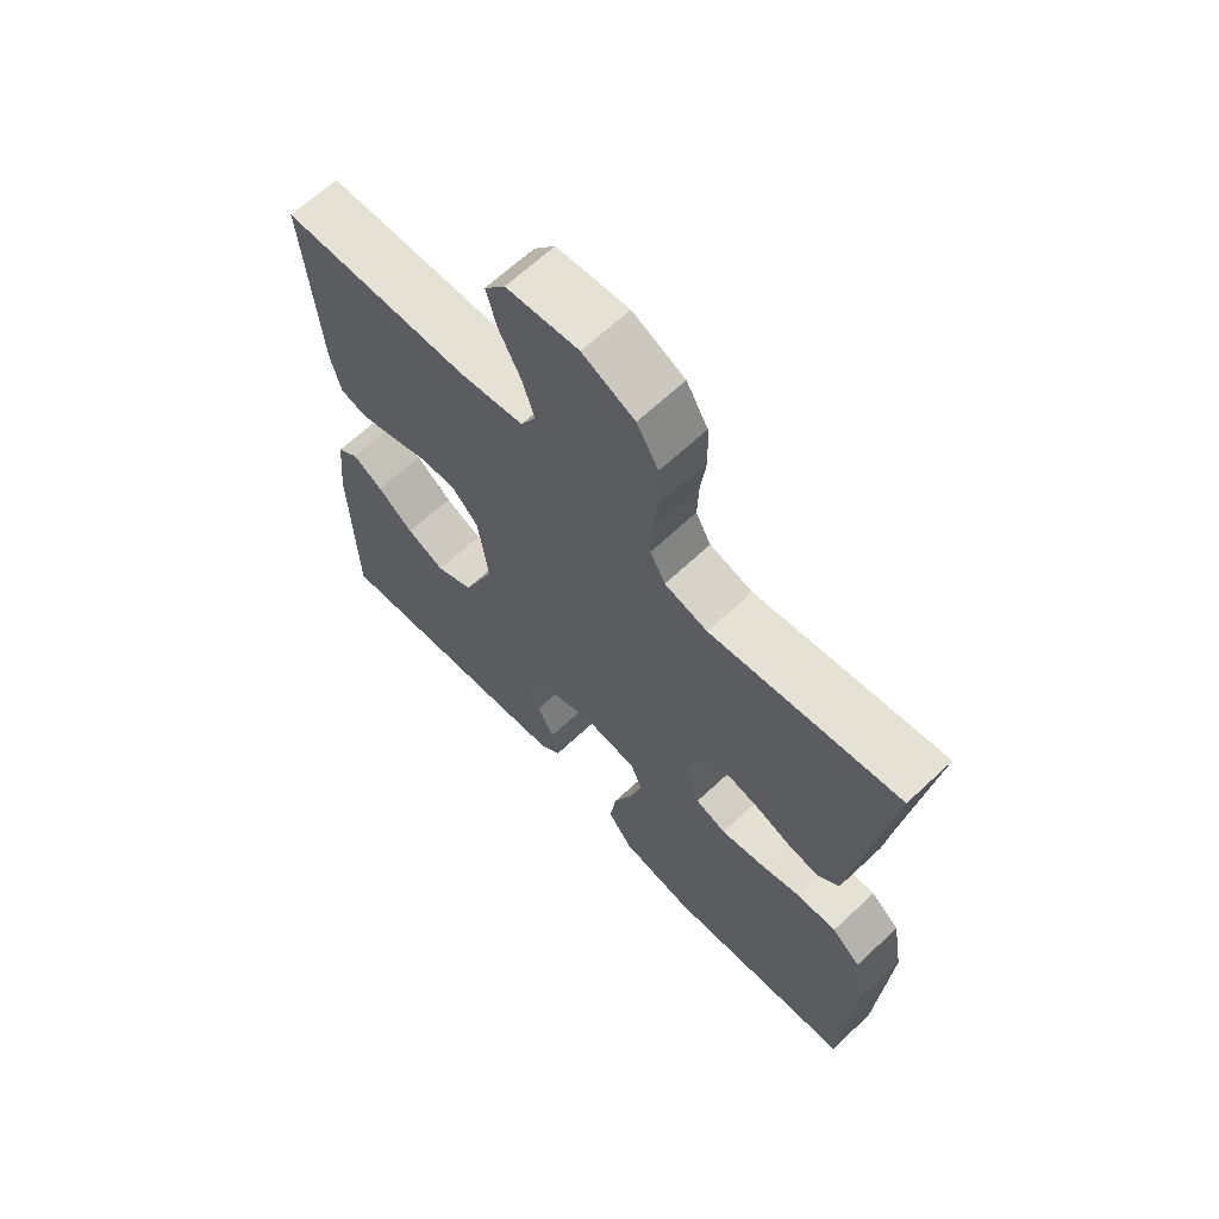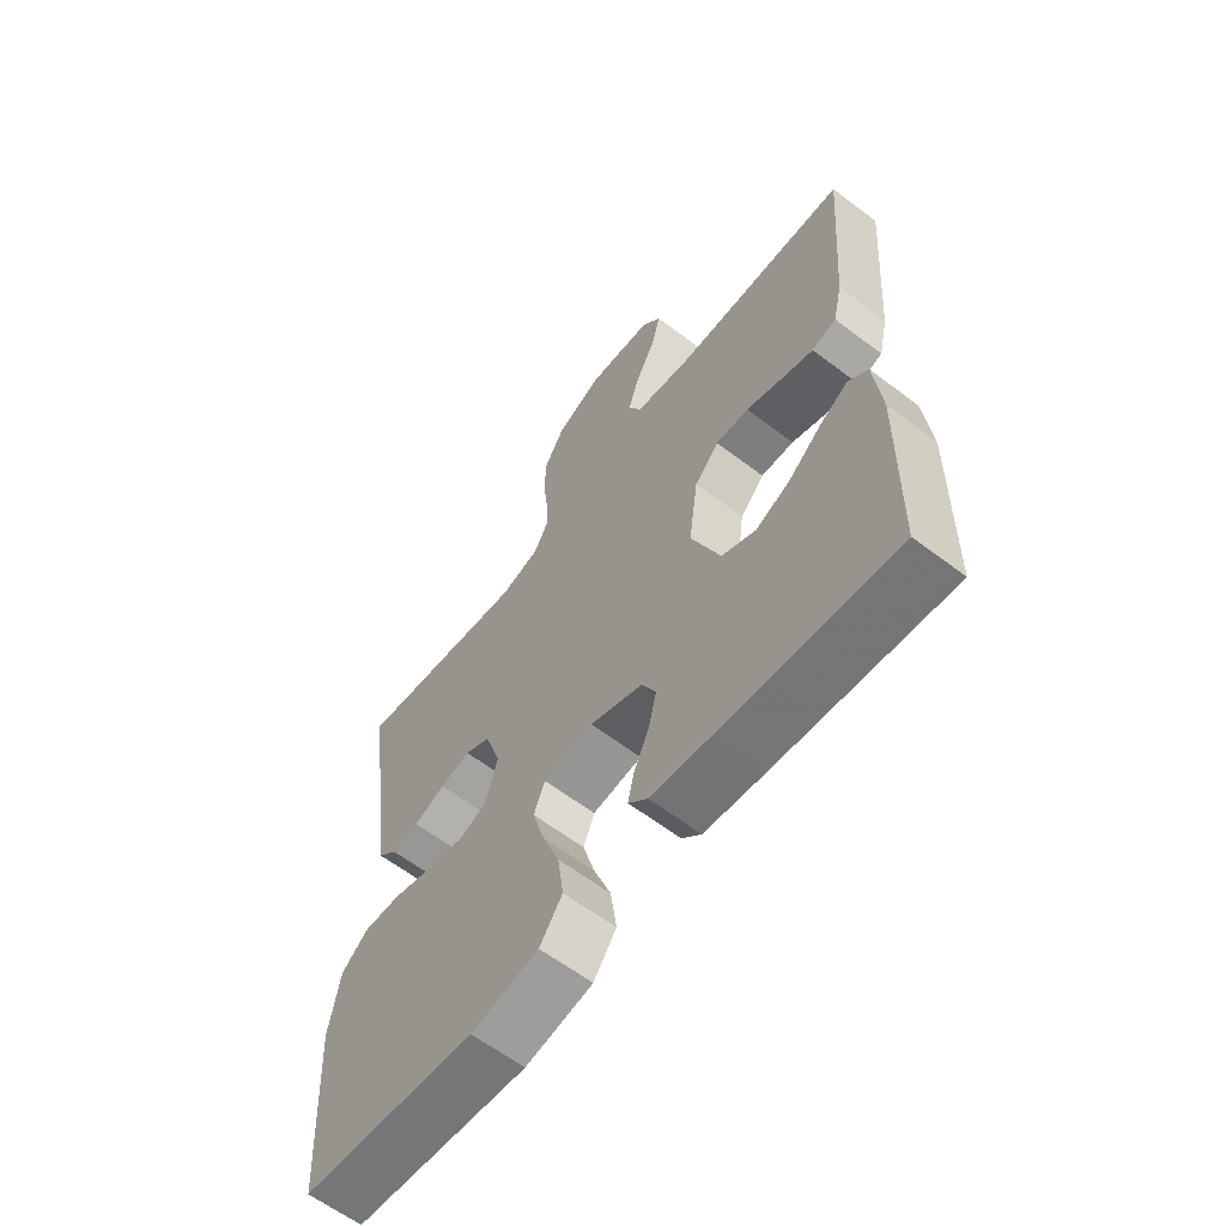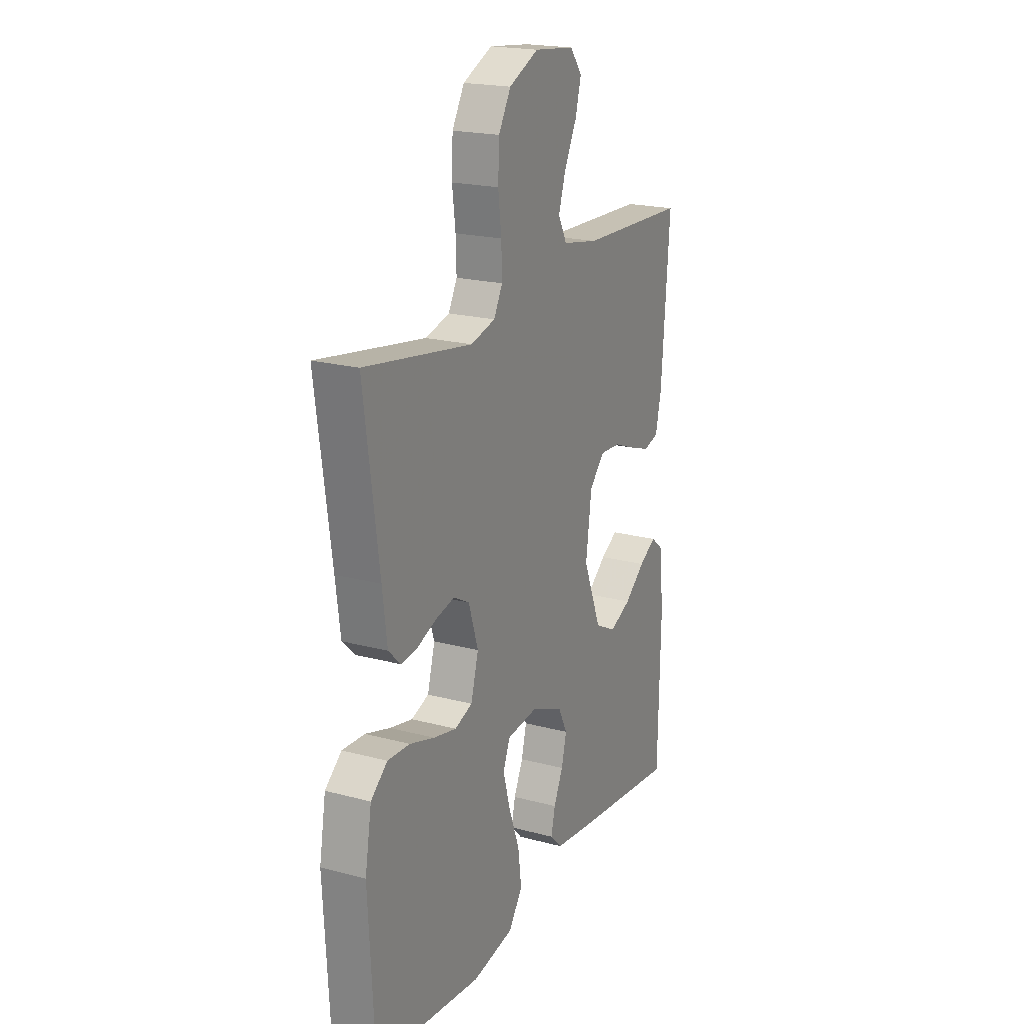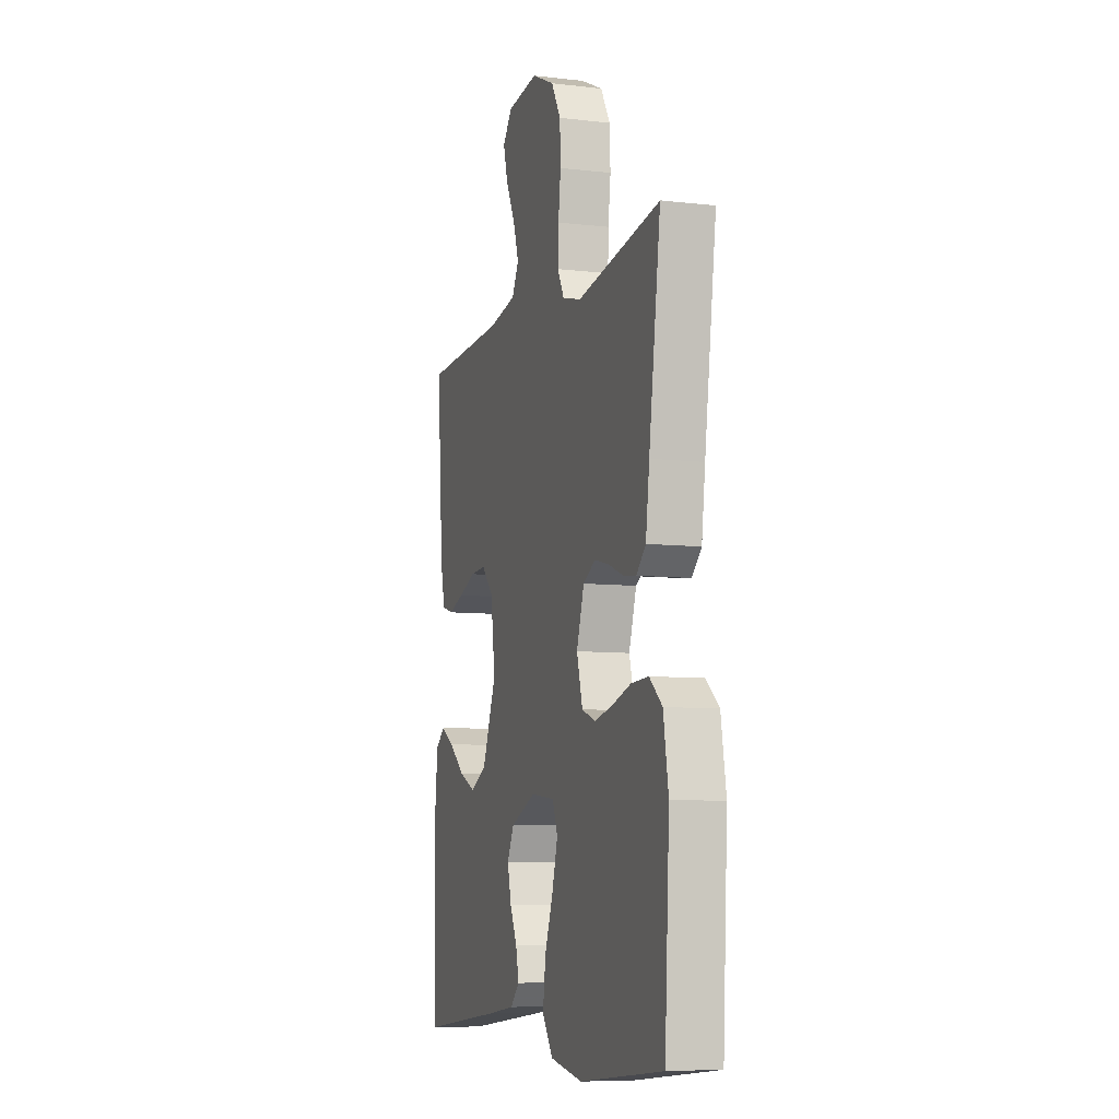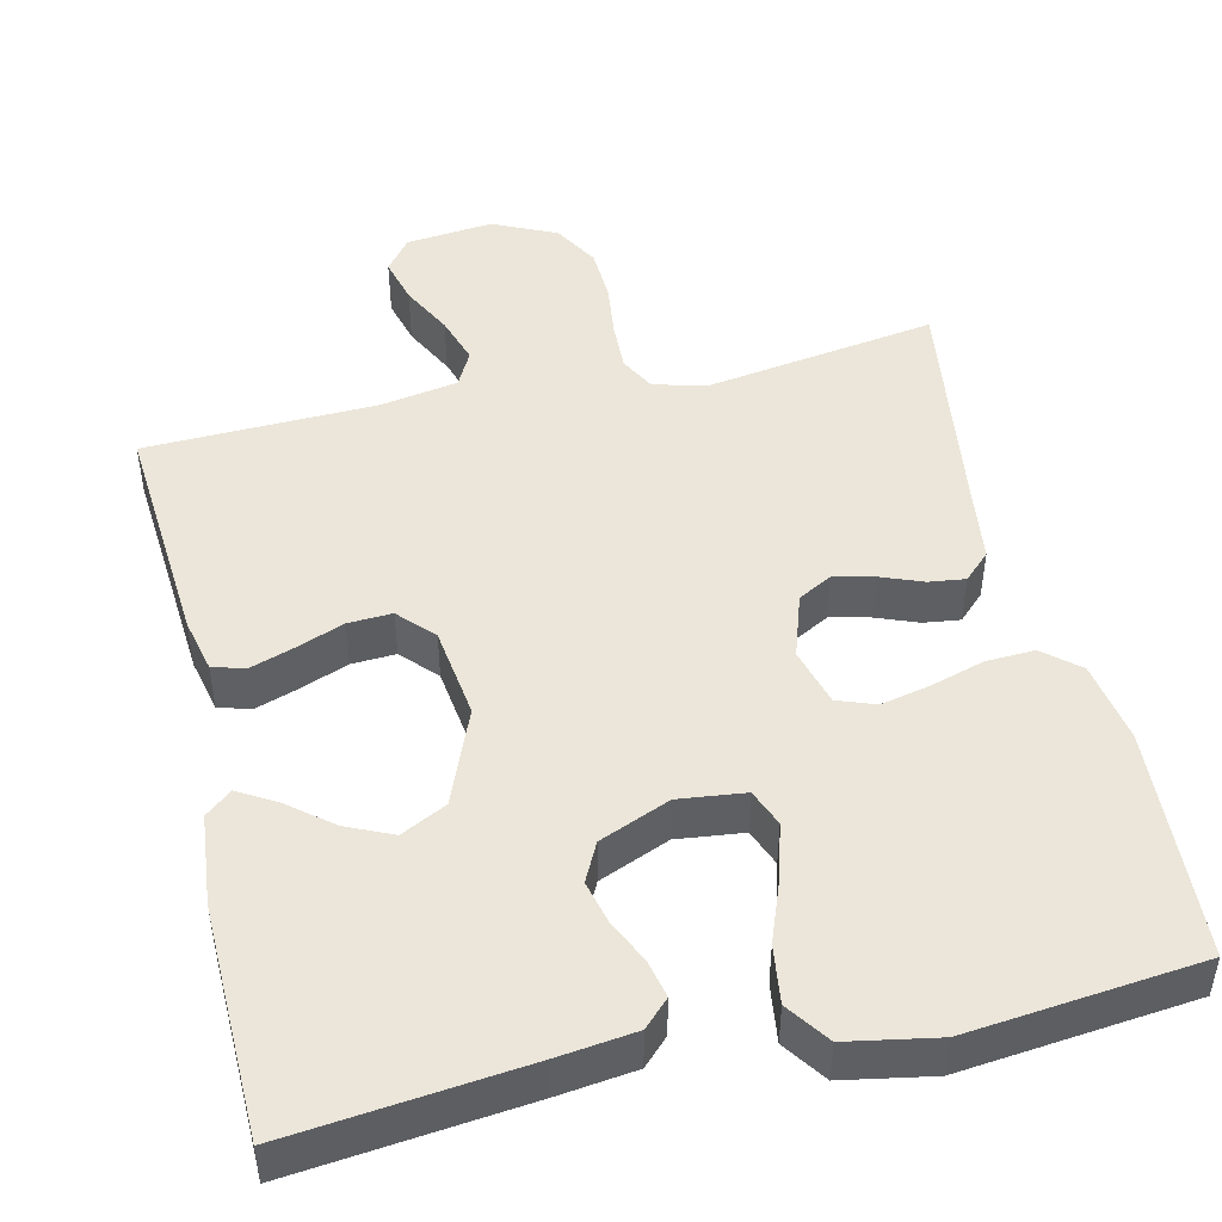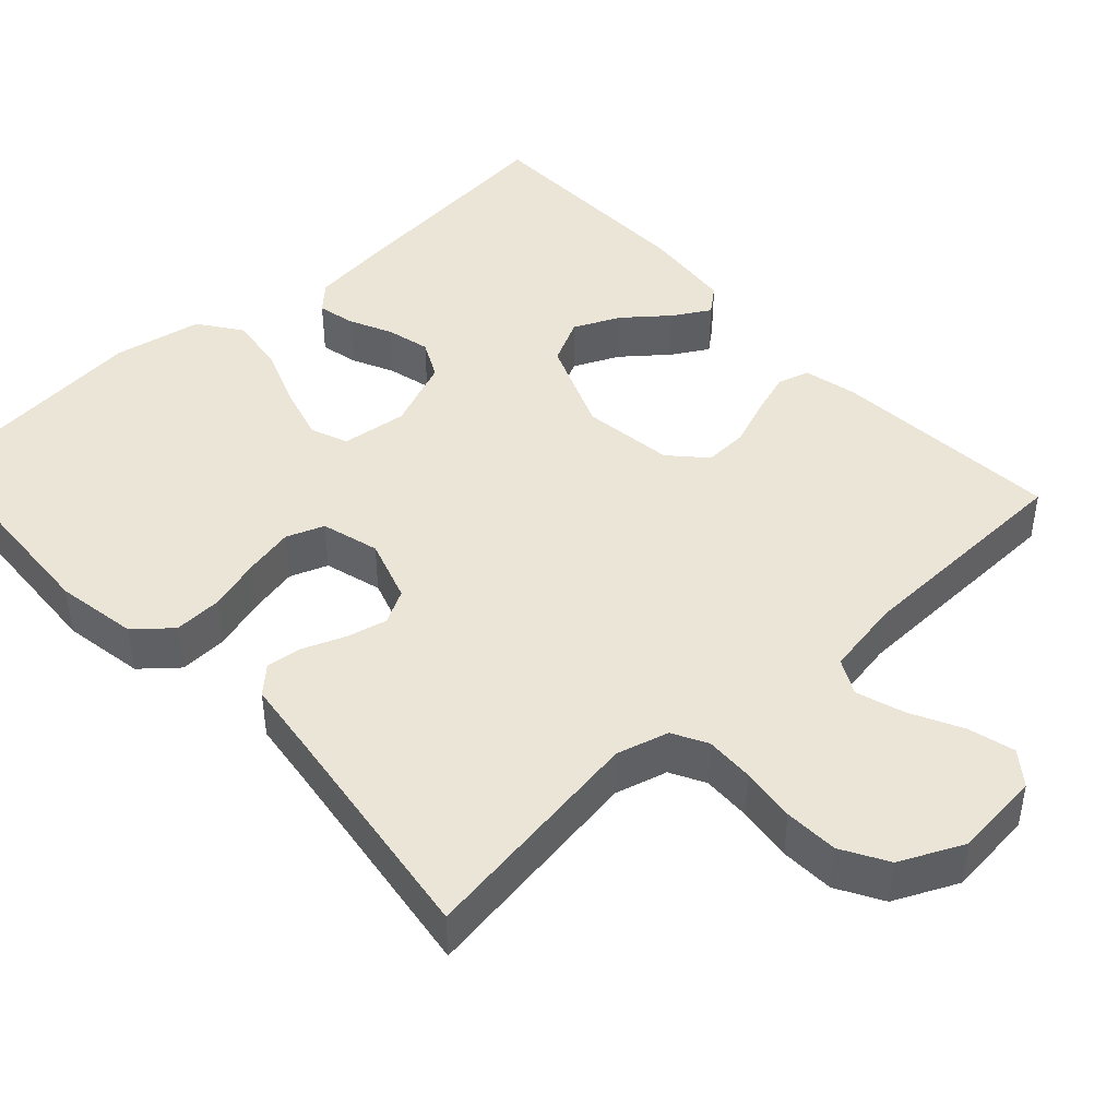
<metadata>
{"format":"obj","ext":"obj","renderer":"f3d","projection":"perspective","resolution":1024,"background":"white","views":[{"elev":65.8,"azim":-133.2,"up":"+Z"},{"elev":-62.1,"azim":52.4,"up":"+Z"},{"elev":20.2,"azim":-63.9,"up":"+Z"},{"elev":-8.0,"azim":-107.8,"up":"+Z"},{"elev":47.4,"azim":167.0,"up":"+Y"},{"elev":44.2,"azim":-42.5,"up":"+Y"}]}
</metadata>
<code>
v 0.5 0.07 0.5
v 0.477 0.07 0.2
v 0.461 0.07 0.13
v 0.419 0.07 0.118
v 0.363 0.07 0.137
v 0.301 0.07 0.161
v 0.244 0.07 0.164
v 0.202 0.07 0.119
v 0.186 0.07 0
v 0.236 0.07 -0.124
v 0.295 0.07 -0.154
v 0.355 0.07 -0.127
v 0.412 0.07 -0.081
v 0.46 0.07 -0.053
v 0.494 0.07 -0.081
v 0.506 0.07 -0.2
v 0.5 0.07 -0.5
v 0.2 0.07 -0.467
v 0.098 0.07 -0.454
v 0.065 0.07 -0.421
v 0.076 0.07 -0.372
v 0.102 0.07 -0.317
v 0.116 0.07 -0.26
v 0.091 0.07 -0.21
v 0 0.07 -0.172
v -0.086 0.07 -0.182
v -0.105 0.07 -0.23
v -0.085 0.07 -0.301
v -0.055 0.07 -0.381
v -0.045 0.07 -0.456
v -0.084 0.07 -0.511
v -0.2 0.07 -0.532
v -0.5 0.07 -0.5
v -0.517 0.07 -0.2
v -0.499 0.07 -0.094
v -0.453 0.07 -0.055
v -0.39 0.07 -0.058
v -0.321 0.07 -0.079
v -0.257 0.07 -0.093
v -0.208 0.07 -0.075
v -0.187 0.07 0
v -0.214 0.07 0.083
v -0.258 0.07 0.107
v -0.31 0.07 0.095
v -0.364 0.07 0.074
v -0.411 0.07 0.068
v -0.445 0.07 0.101
v -0.458 0.07 0.2
v -0.5 0.07 0.5
v -0.2 0.07 0.453
v -0.132 0.07 0.471
v -0.108 0.07 0.516
v -0.11 0.07 0.579
v -0.119 0.07 0.651
v -0.116 0.07 0.721
v -0.082 0.07 0.78
v 0 0.07 0.818
v 0.113 0.07 0.806
v 0.146 0.07 0.763
v 0.13 0.07 0.703
v 0.096 0.07 0.636
v 0.076 0.07 0.574
v 0.1 0.07 0.528
v 0.2 0.07 0.51
v 0.5 0 0.5
v 0.477 0 0.2
v 0.461 0 0.13
v 0.419 0 0.118
v 0.363 0 0.137
v 0.301 0 0.161
v 0.244 0 0.164
v 0.202 0 0.119
v 0.186 0 0
v 0.236 0 -0.124
v 0.295 0 -0.154
v 0.355 0 -0.127
v 0.412 0 -0.081
v 0.46 0 -0.053
v 0.494 0 -0.081
v 0.506 0 -0.2
v 0.5 0 -0.5
v 0.2 0 -0.467
v 0.098 0 -0.454
v 0.065 0 -0.421
v 0.076 0 -0.372
v 0.102 0 -0.317
v 0.116 0 -0.26
v 0.091 0 -0.21
v 0 0 -0.172
v -0.086 0 -0.182
v -0.105 0 -0.23
v -0.085 0 -0.301
v -0.055 0 -0.381
v -0.045 0 -0.456
v -0.084 0 -0.511
v -0.2 0 -0.532
v -0.5 0 -0.5
v -0.517 0 -0.2
v -0.499 0 -0.094
v -0.453 0 -0.055
v -0.39 0 -0.058
v -0.321 0 -0.079
v -0.257 0 -0.093
v -0.208 0 -0.075
v -0.187 0 0
v -0.214 0 0.083
v -0.258 0 0.107
v -0.31 0 0.095
v -0.364 0 0.074
v -0.411 0 0.068
v -0.445 0 0.101
v -0.458 0 0.2
v -0.5 0 0.5
v -0.2 0 0.453
v -0.132 0 0.471
v -0.108 0 0.516
v -0.11 0 0.579
v -0.119 0 0.651
v -0.116 0 0.721
v -0.082 0 0.78
v 0 0 0.818
v 0.113 0 0.806
v 0.146 0 0.763
v 0.13 0 0.703
v 0.096 0 0.636
v 0.076 0 0.574
v 0.1 0 0.528
v 0.2 0 0.51
f 58 59 60 61
f 58 61 62
f 57 58 62
f 56 57 62
f 53 54 55 56
f 52 53 56 62
f 51 52 62 63
f 48 49 50
f 44 45 46 47
f 43 44 47 48
f 35 36 37 38
f 35 38 39
f 34 35 39
f 33 34 39 40
f 31 32 33 40
f 28 29 30 31
f 27 28 31 40
f 19 20 21 22
f 19 22 23
f 18 19 23
f 17 18 23
f 16 17 23 24
f 12 13 14 15
f 11 12 15 16
f 3 4 5 6
f 1 2 3 6
f 64 1 6 7
f 63 64 7 8
f 51 63 8 9
f 43 48 50 51
f 42 43 51 9
f 41 42 9 10
f 26 27 40 41
f 25 26 41 10
f 11 16 24 25
f 10 11 25
f 125 124 123 122
f 126 125 122
f 126 122 121
f 126 121 120
f 120 119 118 117
f 126 120 117 116
f 127 126 116 115
f 114 113 112
f 111 110 109 108
f 112 111 108 107
f 102 101 100 99
f 103 102 99
f 103 99 98
f 104 103 98 97
f 104 97 96 95
f 95 94 93 92
f 104 95 92 91
f 86 85 84 83
f 87 86 83
f 87 83 82
f 87 82 81
f 88 87 81 80
f 79 78 77 76
f 80 79 76 75
f 70 69 68 67
f 70 67 66 65
f 71 70 65 128
f 72 71 128 127
f 73 72 127 115
f 115 114 112 107
f 73 115 107 106
f 74 73 106 105
f 105 104 91 90
f 74 105 90 89
f 89 88 80 75
f 89 75 74
f 1 65 66 2
f 2 66 67 3
f 3 67 68 4
f 4 68 69 5
f 5 69 70 6
f 6 70 71 7
f 7 71 72 8
f 8 72 73 9
f 9 73 74 10
f 10 74 75 11
f 11 75 76 12
f 12 76 77 13
f 13 77 78 14
f 14 78 79 15
f 15 79 80 16
f 16 80 81 17
f 17 81 82 18
f 18 82 83 19
f 19 83 84 20
f 20 84 85 21
f 21 85 86 22
f 22 86 87 23
f 23 87 88 24
f 24 88 89 25
f 25 89 90 26
f 26 90 91 27
f 27 91 92 28
f 28 92 93 29
f 29 93 94 30
f 30 94 95 31
f 31 95 96 32
f 32 96 97 33
f 33 97 98 34
f 34 98 99 35
f 35 99 100 36
f 36 100 101 37
f 37 101 102 38
f 38 102 103 39
f 39 103 104 40
f 40 104 105 41
f 41 105 106 42
f 42 106 107 43
f 43 107 108 44
f 44 108 109 45
f 45 109 110 46
f 46 110 111 47
f 47 111 112 48
f 48 112 113 49
f 49 113 114 50
f 50 114 115 51
f 51 115 116 52
f 52 116 117 53
f 53 117 118 54
f 54 118 119 55
f 55 119 120 56
f 56 120 121 57
f 57 121 122 58
f 58 122 123 59
f 59 123 124 60
f 60 124 125 61
f 61 125 126 62
f 62 126 127 63
f 63 127 128 64
f 64 128 65 1

</code>
